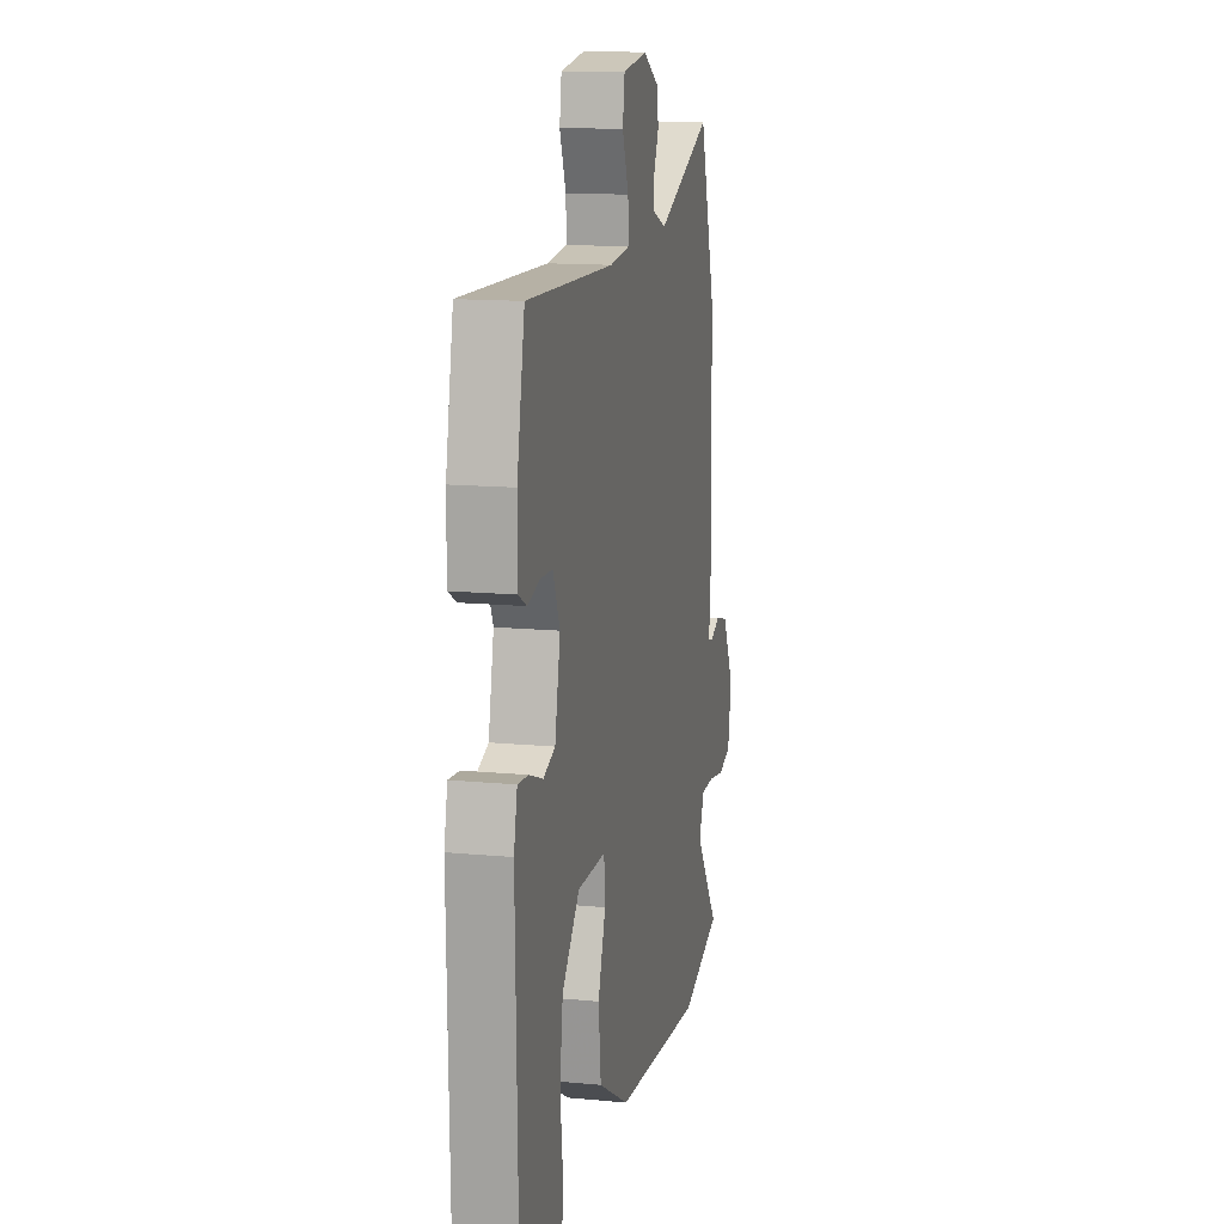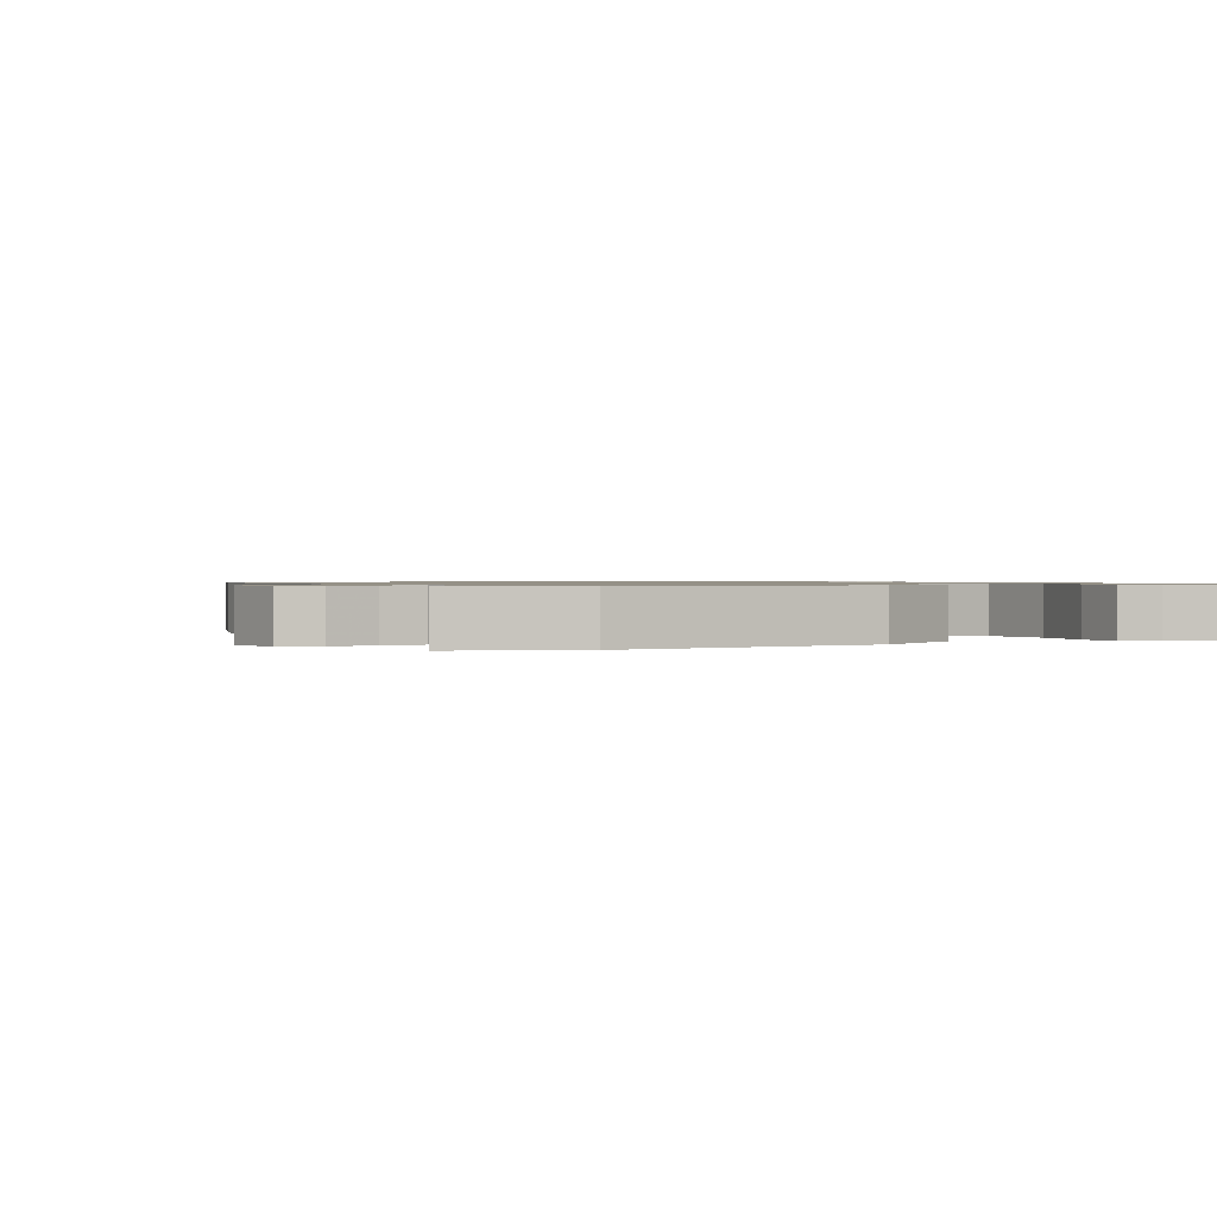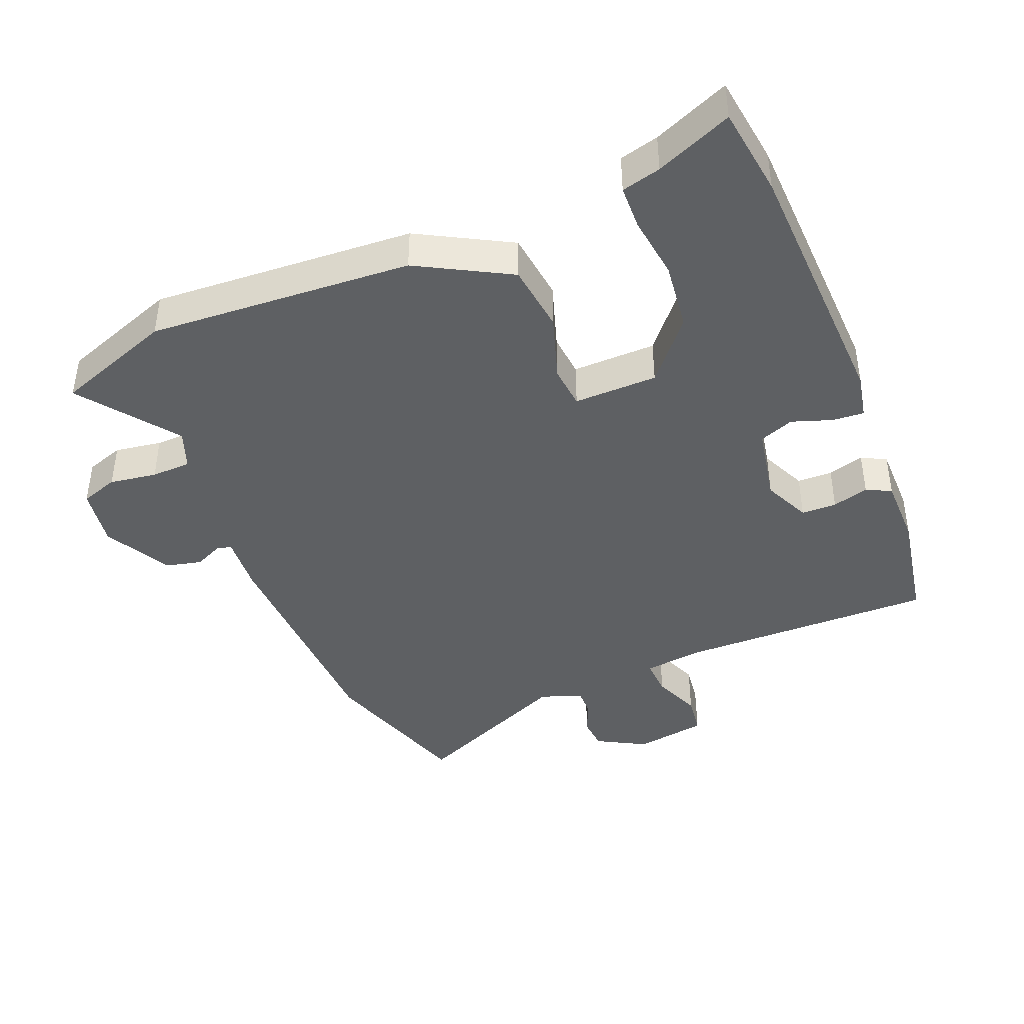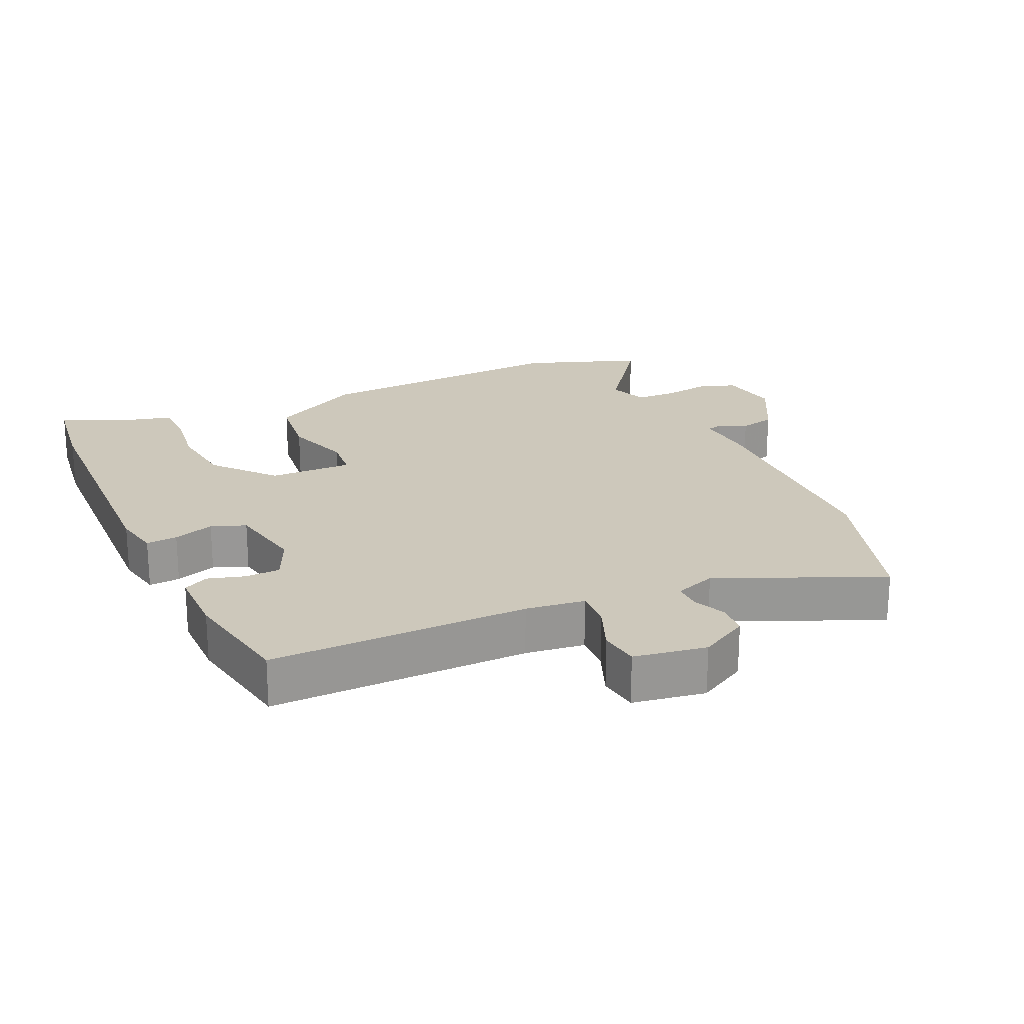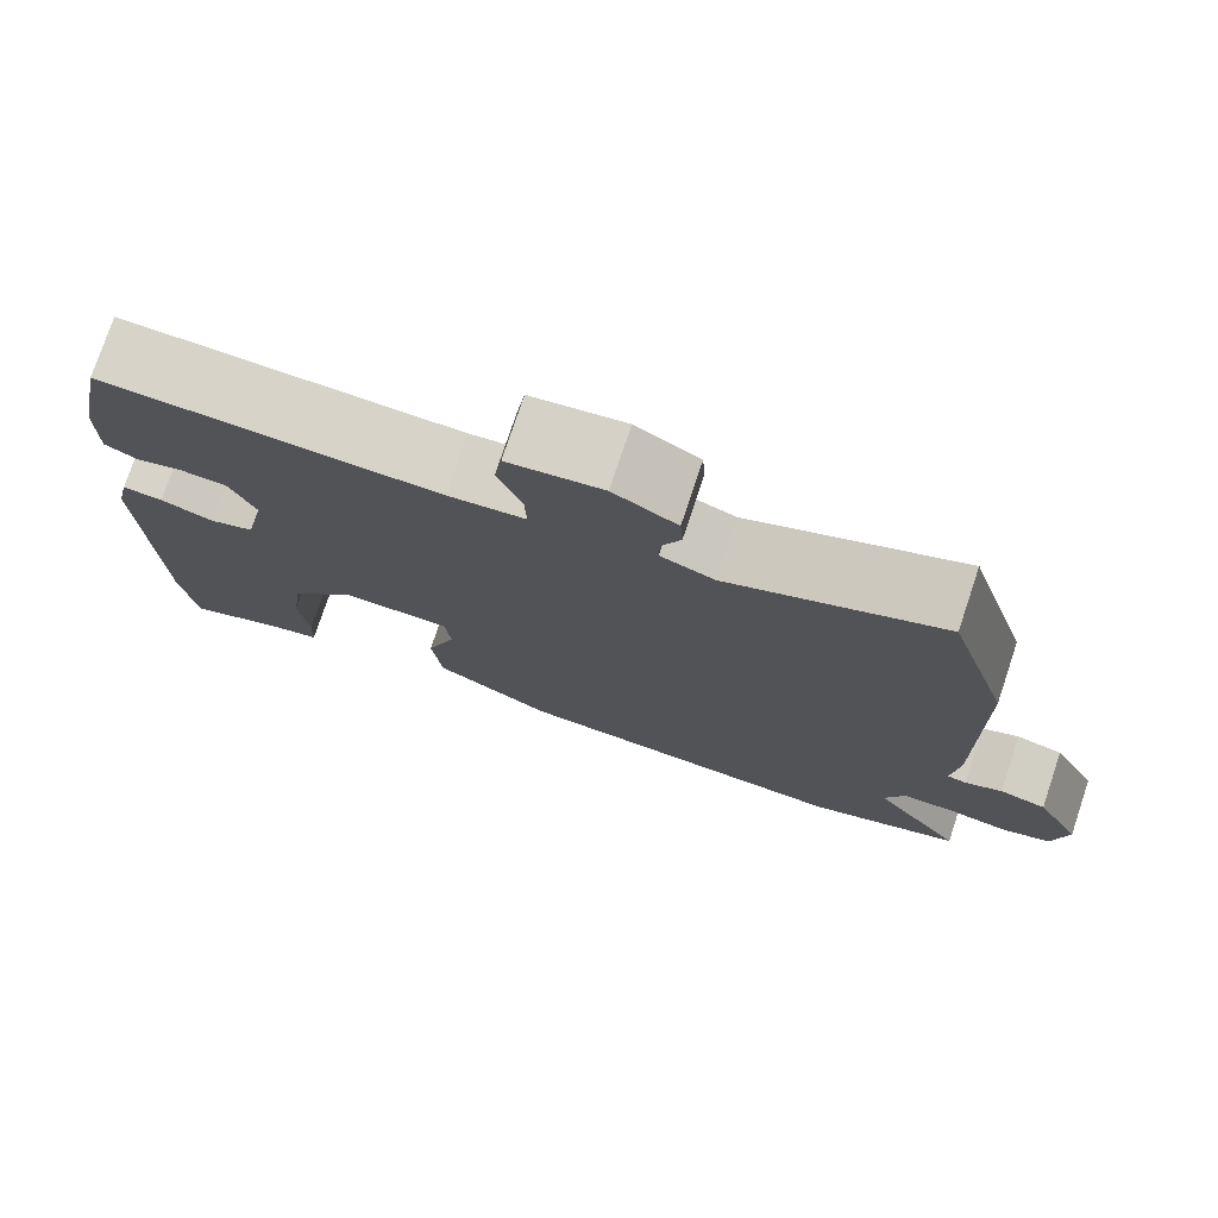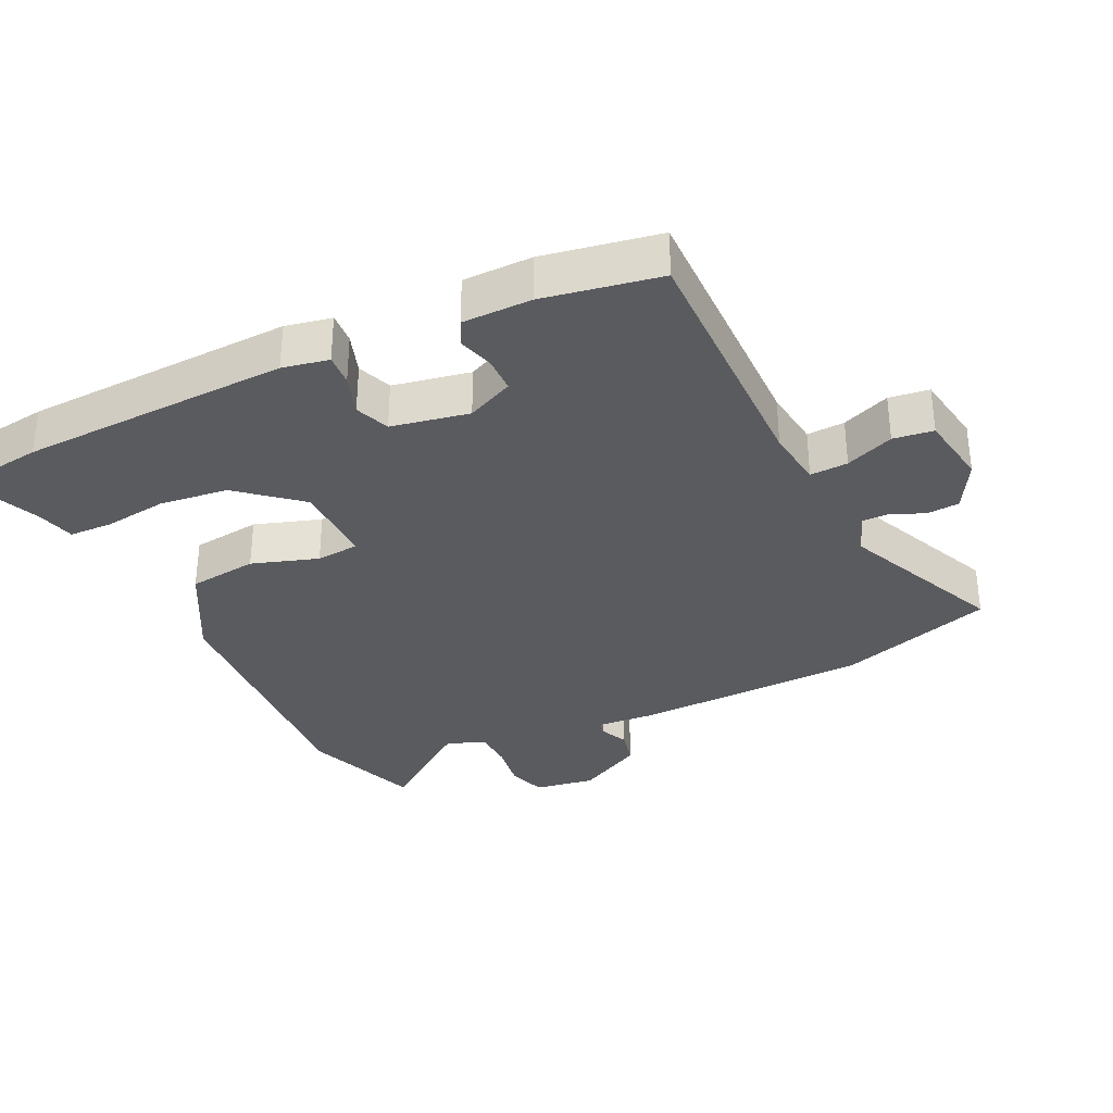
<metadata>
{"format":"obj","ext":"obj","renderer":"f3d","projection":"perspective","resolution":1024,"background":"white","views":[{"elev":13.5,"azim":-77.8,"up":"+Z"},{"elev":0.9,"azim":153.4,"up":"+Y"},{"elev":-42.3,"azim":-156.8,"up":"+Y"},{"elev":22.0,"azim":-23.8,"up":"+Y"},{"elev":76.6,"azim":18.5,"up":"+Z"},{"elev":-33.2,"azim":-63.5,"up":"+Y"}]}
</metadata>
<code>
v 0.467 0.07 0.608
v 0.539 0.07 0.372
v 0.544 0.07 0.02
v 0.536 0.07 -0.067
v 0.558 0.07 -0.073
v 0.601 0.07 -0.054
v 0.655 0.07 -0.068
v 0.707 0.07 -0.169
v 0.691 0.07 -0.26
v 0.634 0.07 -0.278
v 0.563 0.07 -0.266
v 0.503 0.07 -0.267
v 0.48 0.07 -0.325
v 0.585 0.07 -0.471
v 0.407 0.07 -0.532
v 0.011 0.07 -0.501
v -0.126 0.07 -0.423
v -0.137 0.07 -0.319
v -0.103 0.07 -0.22
v -0.108 0.07 -0.155
v -0.234 0.07 -0.155
v -0.312 0.07 -0.244
v -0.326 0.07 -0.347
v -0.315 0.07 -0.442
v -0.318 0.07 -0.508
v -0.377 0.07 -0.522
v -0.492 0.07 -0.568
v -0.508 0.07 -0.433
v -0.516 0.07 -0.028
v -0.501 0.07 0.041
v -0.454 0.07 0.037
v -0.393 0.07 0.015
v -0.341 0.07 0.034
v -0.317 0.07 0.15
v -0.348 0.07 0.221
v -0.401 0.07 0.223
v -0.456 0.07 0.208
v -0.493 0.07 0.228
v -0.492 0.07 0.332
v -0.458 0.07 0.505
v -0.07 0.07 0.494
v 0.019 0.07 0.504
v 0.017 0.07 0.561
v -0.011 0.07 0.634
v -0.002 0.07 0.694
v 0.107 0.07 0.71
v 0.18 0.07 0.668
v 0.183 0.07 0.619
v 0.161 0.07 0.57
v 0.16 0.07 0.529
v 0.222 0.07 0.505
v 0.467 0 0.608
v 0.539 0 0.372
v 0.544 0 0.02
v 0.536 0 -0.067
v 0.558 0 -0.073
v 0.601 0 -0.054
v 0.655 0 -0.068
v 0.707 0 -0.169
v 0.691 0 -0.26
v 0.634 0 -0.278
v 0.563 0 -0.266
v 0.503 0 -0.267
v 0.48 0 -0.325
v 0.585 0 -0.471
v 0.407 0 -0.532
v 0.011 0 -0.501
v -0.126 0 -0.423
v -0.137 0 -0.319
v -0.103 0 -0.22
v -0.108 0 -0.155
v -0.234 0 -0.155
v -0.312 0 -0.244
v -0.326 0 -0.347
v -0.315 0 -0.442
v -0.318 0 -0.508
v -0.377 0 -0.522
v -0.492 0 -0.568
v -0.508 0 -0.433
v -0.516 0 -0.028
v -0.501 0 0.041
v -0.454 0 0.037
v -0.393 0 0.015
v -0.341 0 0.034
v -0.317 0 0.15
v -0.348 0 0.221
v -0.401 0 0.223
v -0.456 0 0.208
v -0.493 0 0.228
v -0.492 0 0.332
v -0.458 0 0.505
v -0.07 0 0.494
v 0.019 0 0.504
v 0.017 0 0.561
v -0.011 0 0.634
v -0.002 0 0.694
v 0.107 0 0.71
v 0.18 0 0.668
v 0.183 0 0.619
v 0.161 0 0.57
v 0.16 0 0.529
v 0.222 0 0.505
f 46 47 48 49
f 46 49 50
f 43 44 45 46
f 42 43 46 50
f 38 39 40 41
f 36 37 38 41
f 35 36 41 42
f 34 35 42 50
f 29 30 31 32
f 27 28 29 32
f 26 27 32 33
f 23 24 25 26
f 22 23 26 33
f 21 22 33 34
f 16 17 18 19
f 16 19 20
f 13 14 15 16
f 12 13 16 20
f 11 12 20
f 8 9 10 11
f 8 11 20
f 5 6 7 8
f 4 5 8 20
f 51 1 2 3
f 21 34 50 51
f 20 21 51
f 3 4 20 51
f 100 99 98 97
f 101 100 97
f 97 96 95 94
f 101 97 94 93
f 92 91 90 89
f 92 89 88 87
f 93 92 87 86
f 101 93 86 85
f 83 82 81 80
f 83 80 79 78
f 84 83 78 77
f 77 76 75 74
f 84 77 74 73
f 85 84 73 72
f 70 69 68 67
f 71 70 67
f 67 66 65 64
f 71 67 64 63
f 71 63 62
f 62 61 60 59
f 71 62 59
f 59 58 57 56
f 71 59 56 55
f 54 53 52 102
f 102 101 85 72
f 102 72 71
f 102 71 55 54
f 1 52 53 2
f 2 53 54 3
f 3 54 55 4
f 4 55 56 5
f 5 56 57 6
f 6 57 58 7
f 7 58 59 8
f 8 59 60 9
f 9 60 61 10
f 10 61 62 11
f 11 62 63 12
f 12 63 64 13
f 13 64 65 14
f 14 65 66 15
f 15 66 67 16
f 16 67 68 17
f 17 68 69 18
f 18 69 70 19
f 19 70 71 20
f 20 71 72 21
f 21 72 73 22
f 22 73 74 23
f 23 74 75 24
f 24 75 76 25
f 25 76 77 26
f 26 77 78 27
f 27 78 79 28
f 28 79 80 29
f 29 80 81 30
f 30 81 82 31
f 31 82 83 32
f 32 83 84 33
f 33 84 85 34
f 34 85 86 35
f 35 86 87 36
f 36 87 88 37
f 37 88 89 38
f 38 89 90 39
f 39 90 91 40
f 40 91 92 41
f 41 92 93 42
f 42 93 94 43
f 43 94 95 44
f 44 95 96 45
f 45 96 97 46
f 46 97 98 47
f 47 98 99 48
f 48 99 100 49
f 49 100 101 50
f 50 101 102 51
f 51 102 52 1

</code>
